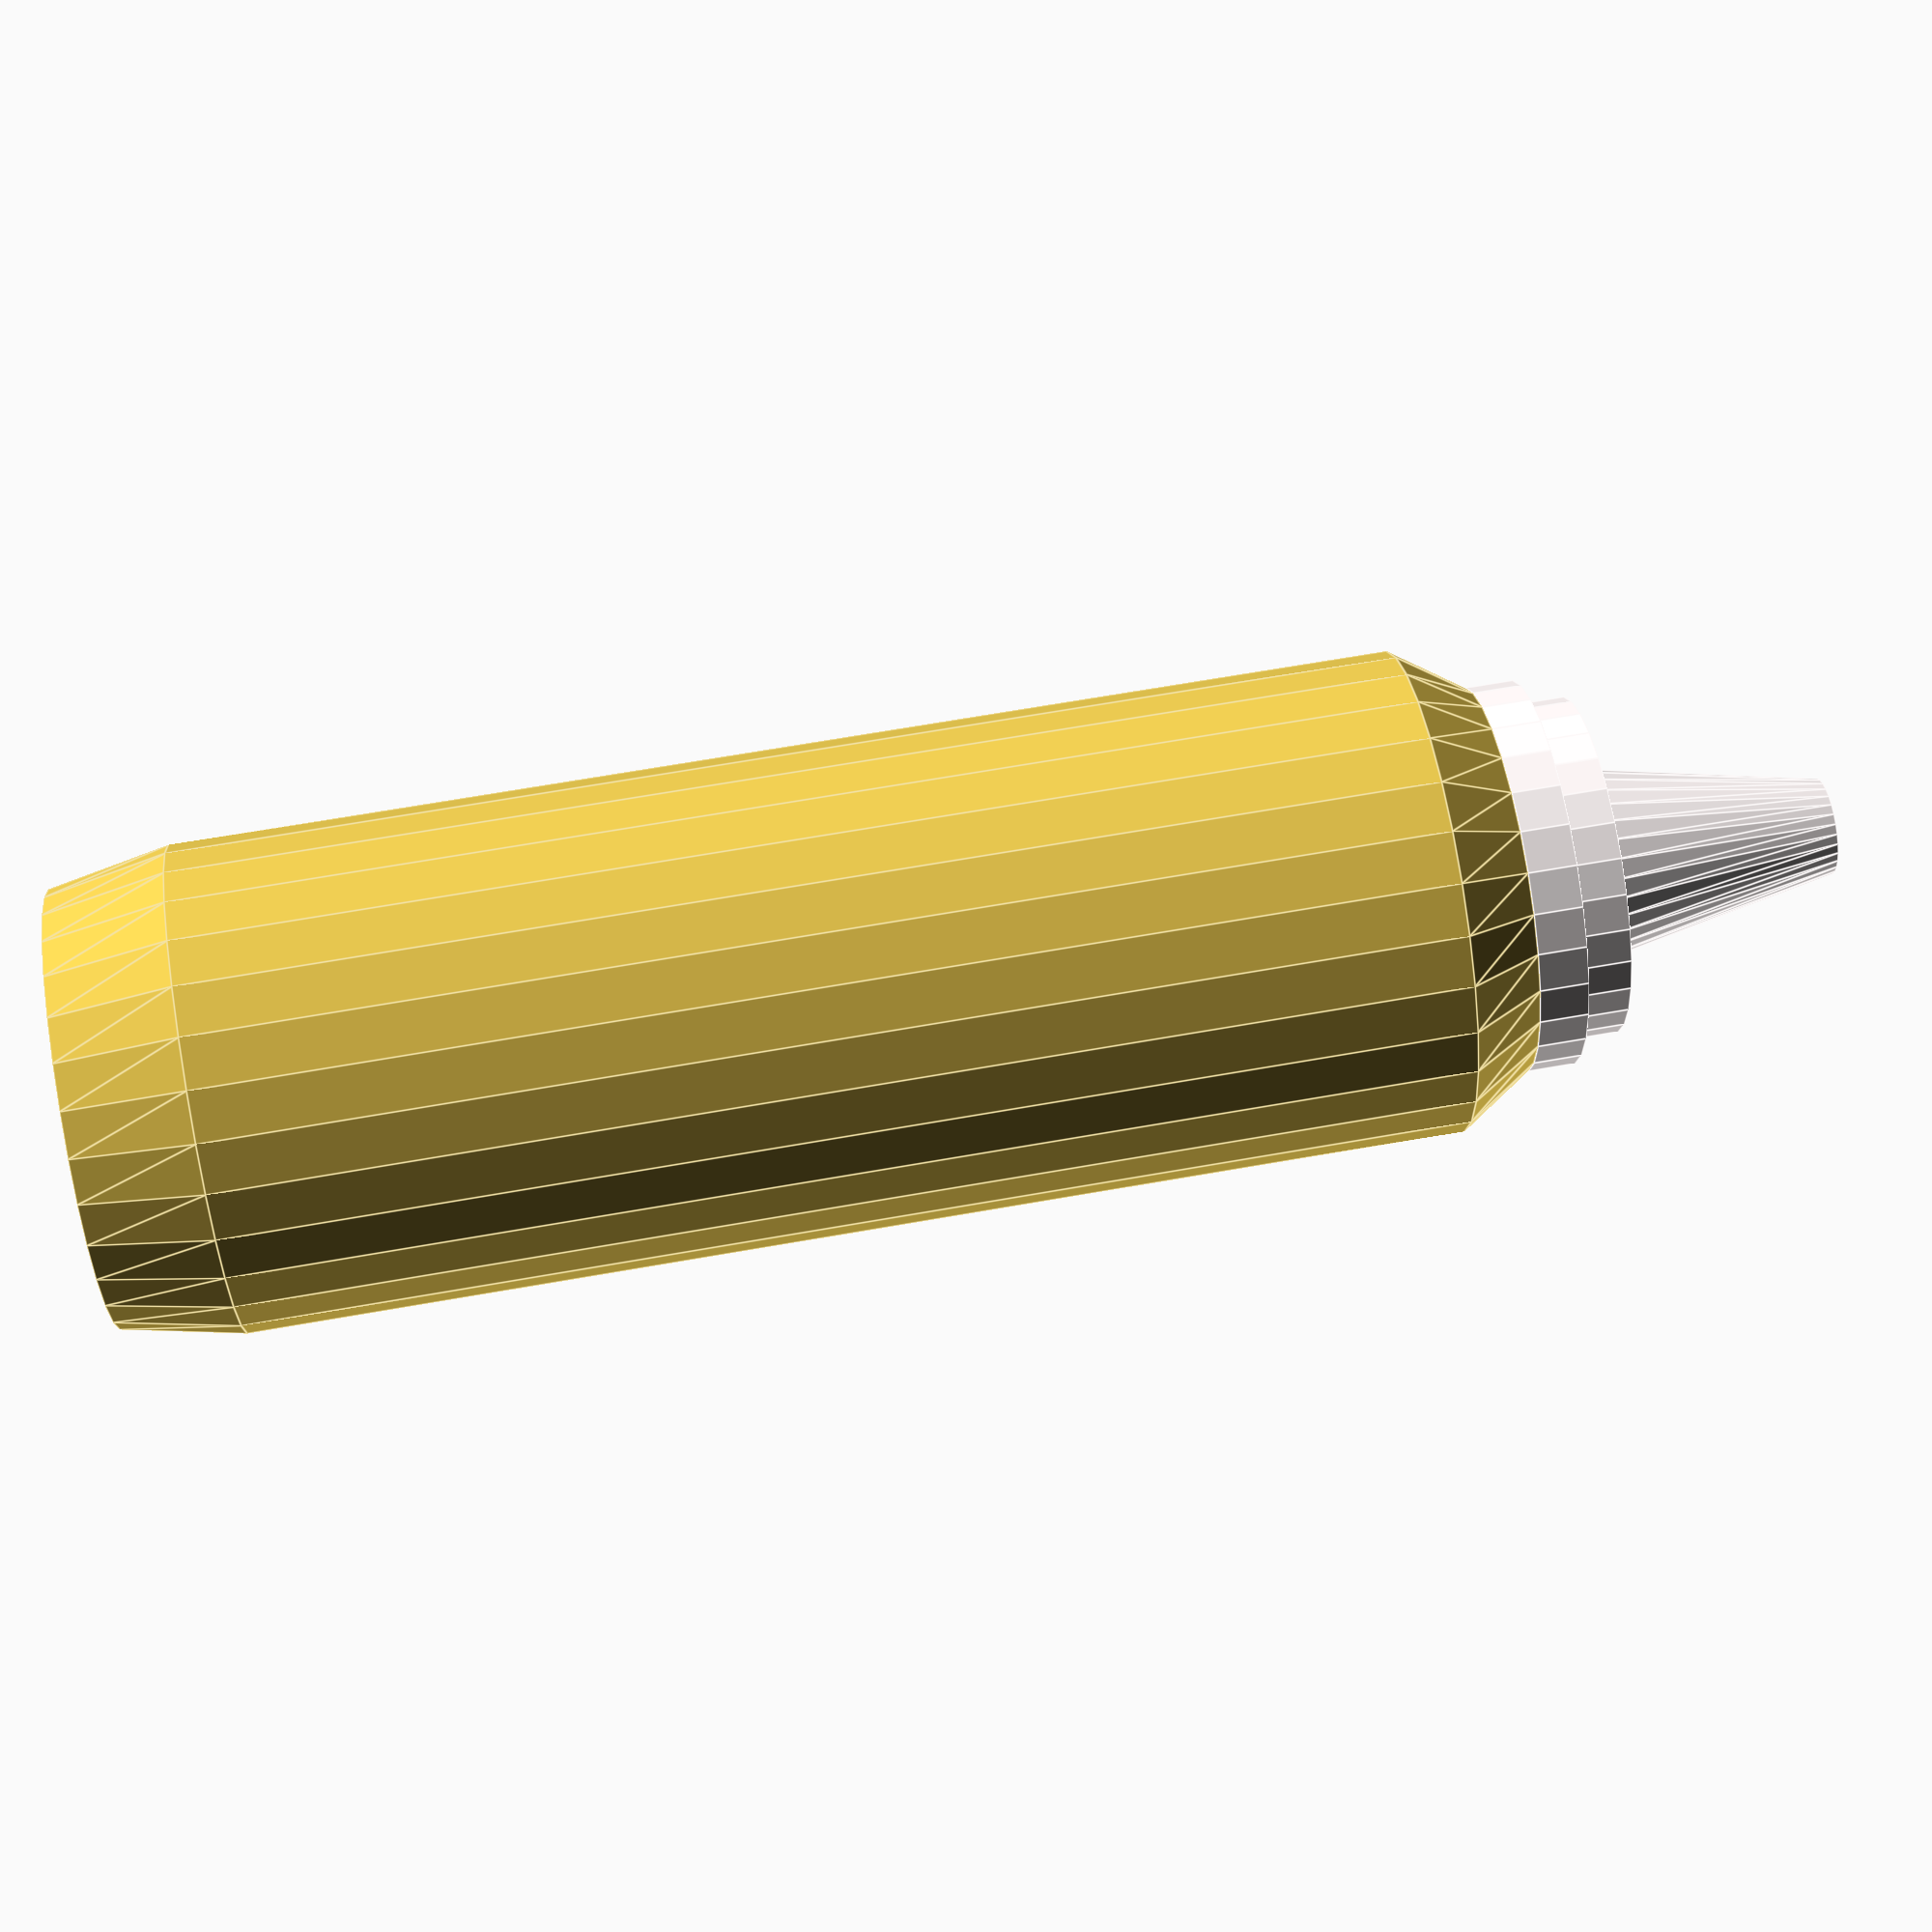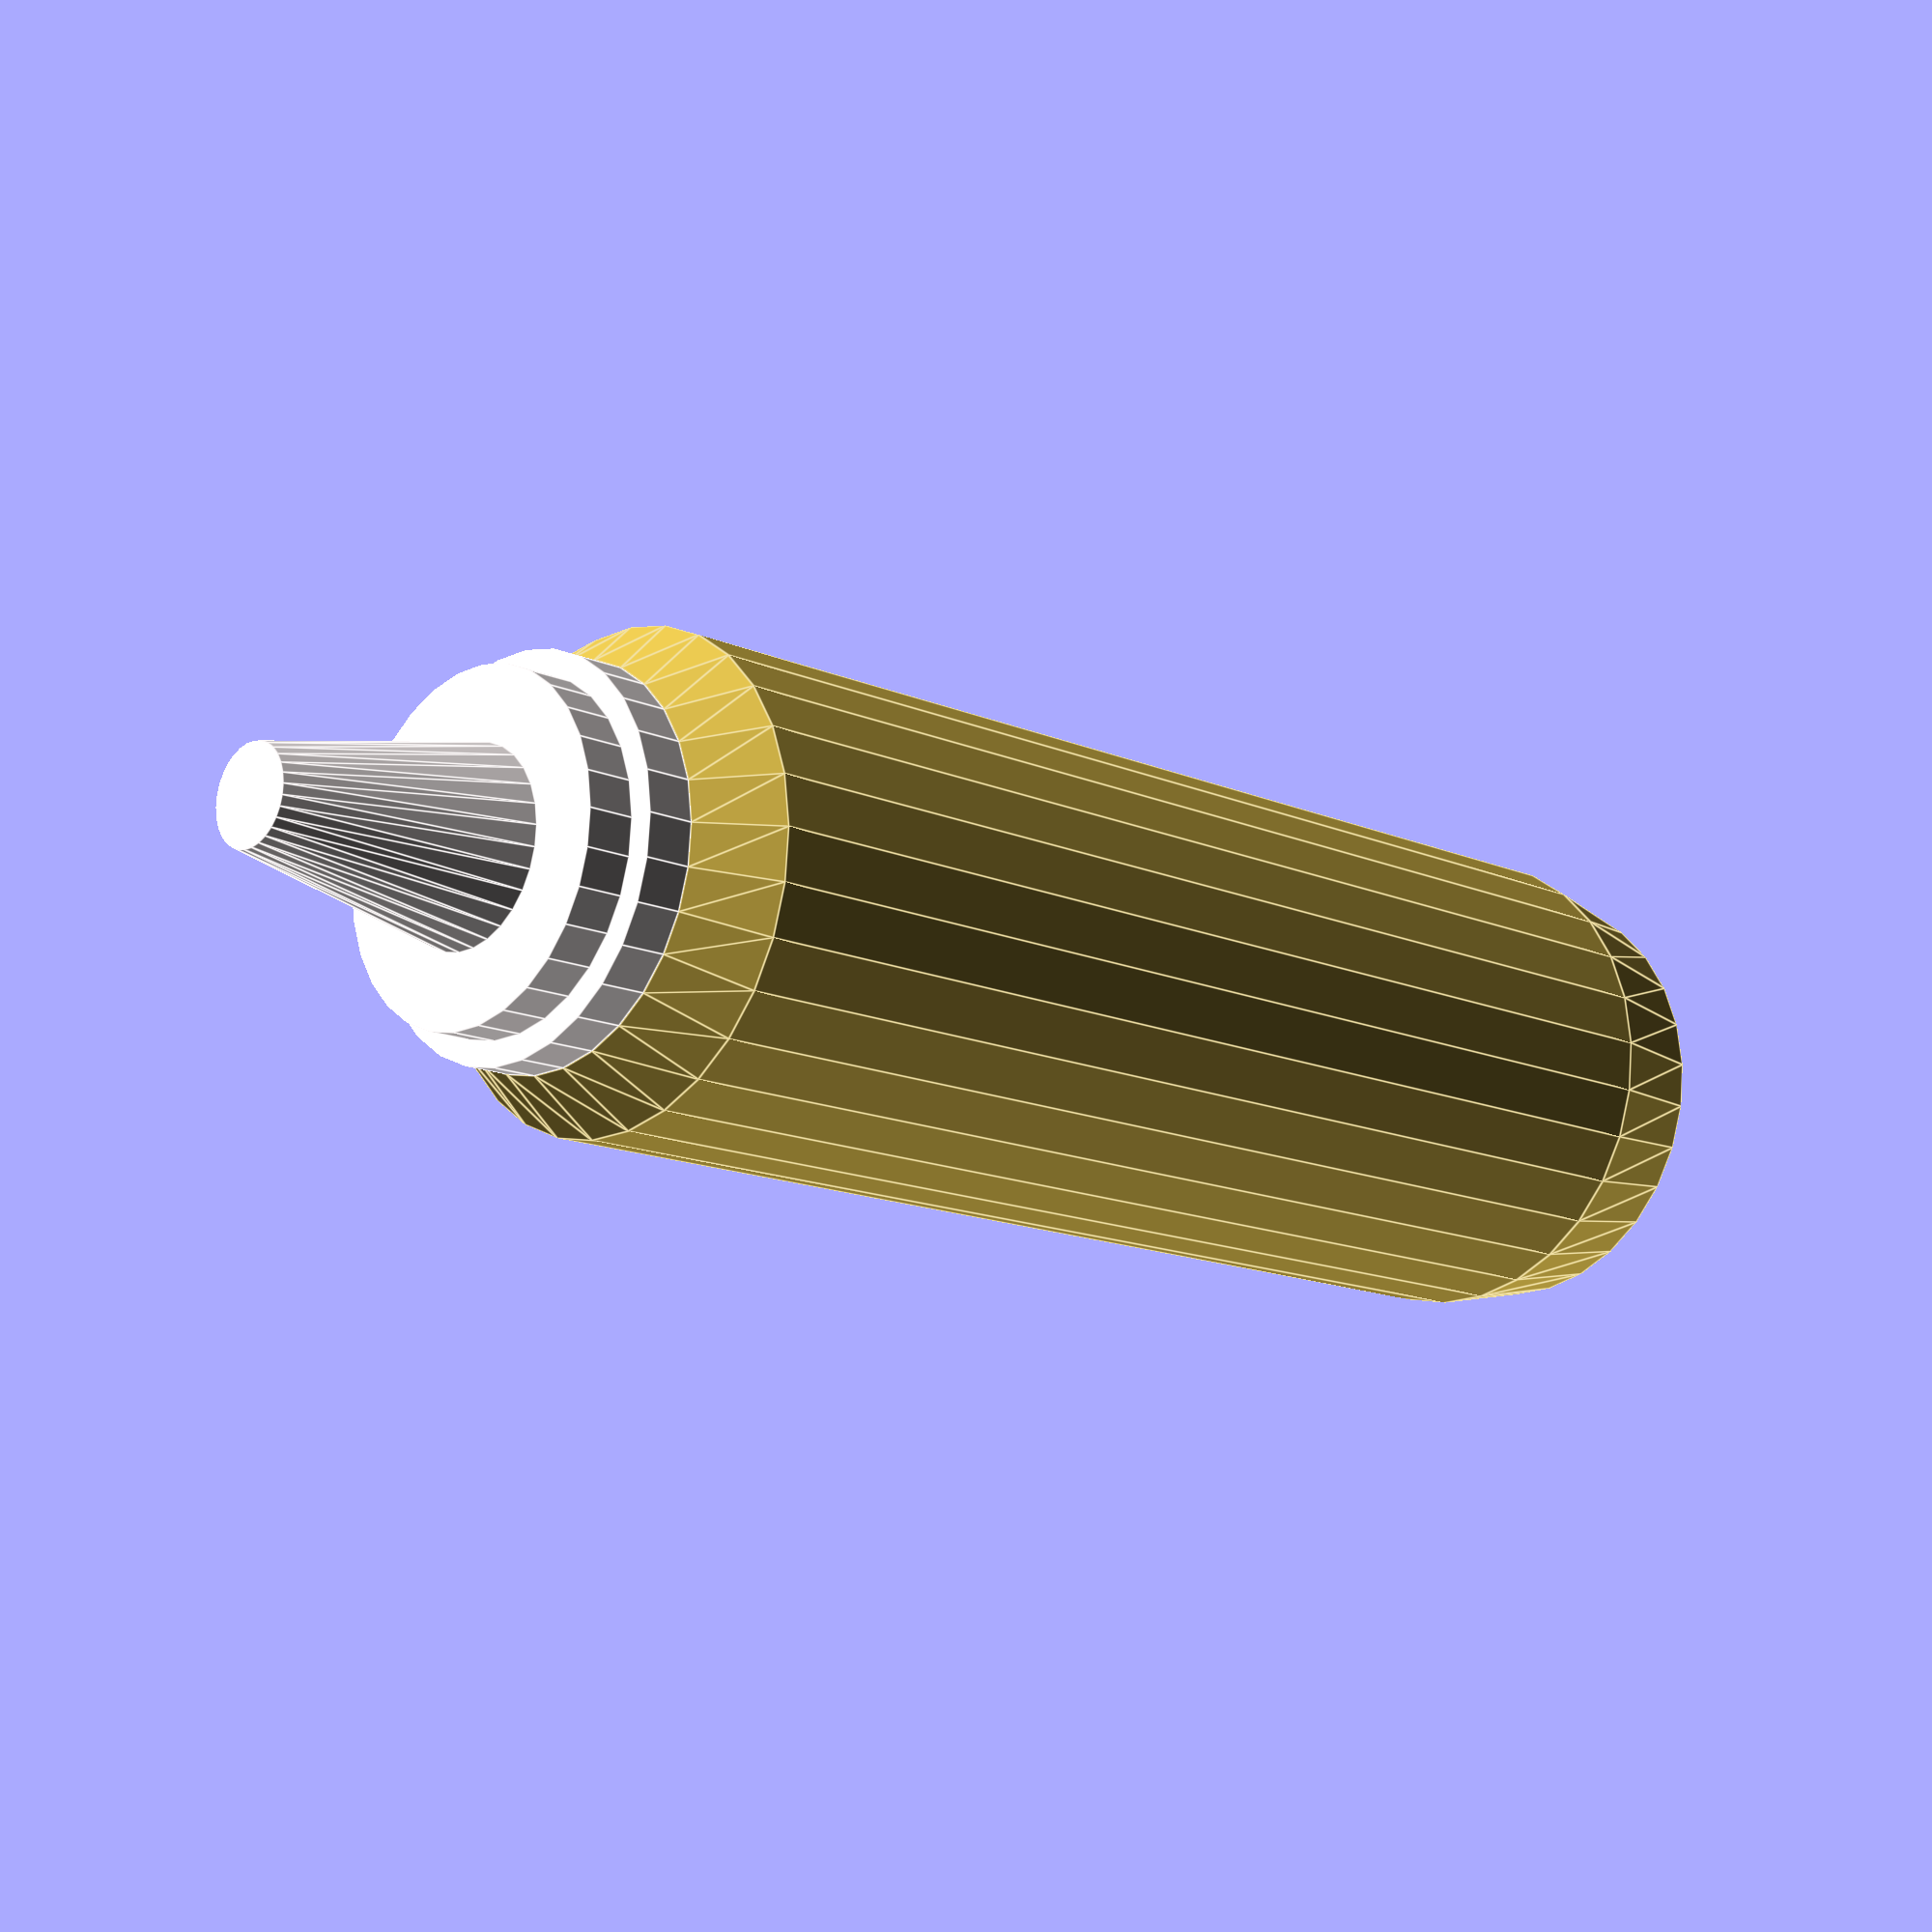
<openscad>

color("#e5c54f"){
// color("#ec0606"){
translate([0,0,0.5])
cylinder(5, 1,1, $fn = 30, center = true);
}


color("#e5c54f"){
//color("#ec0606"){
translate([0,0,3])
cylinder(0.3, 1,0.8, $fn = 30);
}

color("#e5c54f"){
//color("#ec0606"){
translate([0,0,-2.5])
cylinder(0.5,0.9,1, $fn = 30);
}


color("#f9f2f2"){
translate([0,0,3.3])
cylinder(0.2, 0.8,0.8, $fn = 30);
}


color("#f9f2f2"){
translate([0,0,3.5])
cylinder(0.2, 0.7,0.7, $fn = 30);
}


color("#f9f2f2"){
translate([0,0,3.7])
cylinder(1, 0.4,0.2, $fn = 30);
}




</openscad>
<views>
elev=292.7 azim=296.0 roll=260.0 proj=p view=edges
elev=14.0 azim=202.9 roll=45.4 proj=p view=edges
</views>
